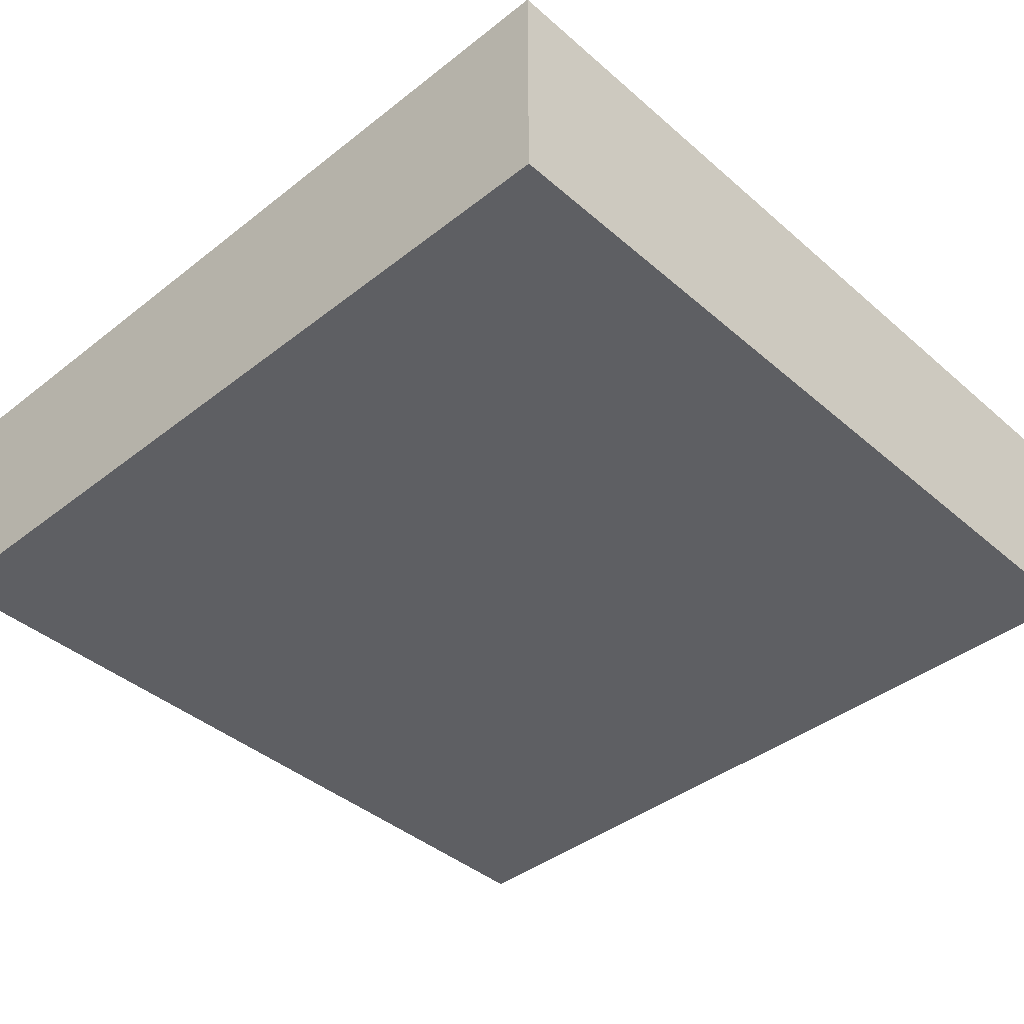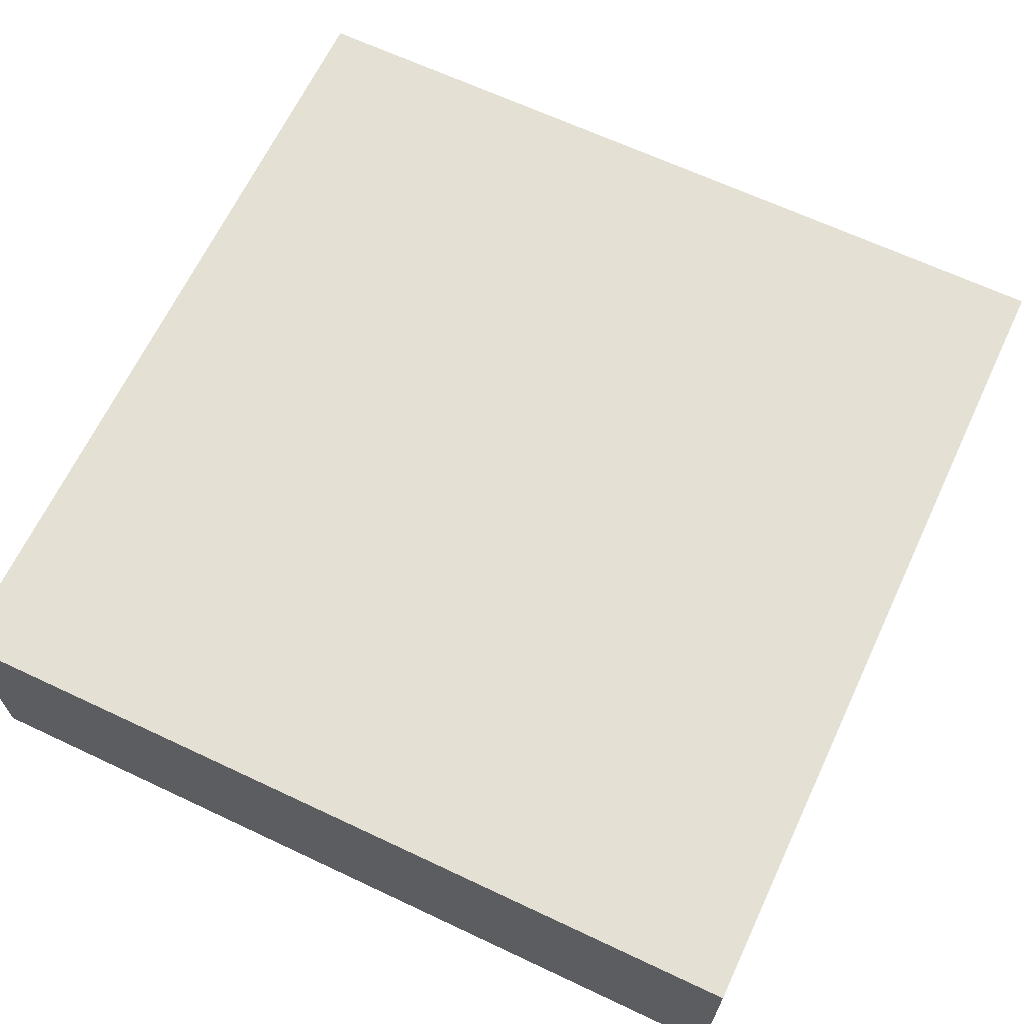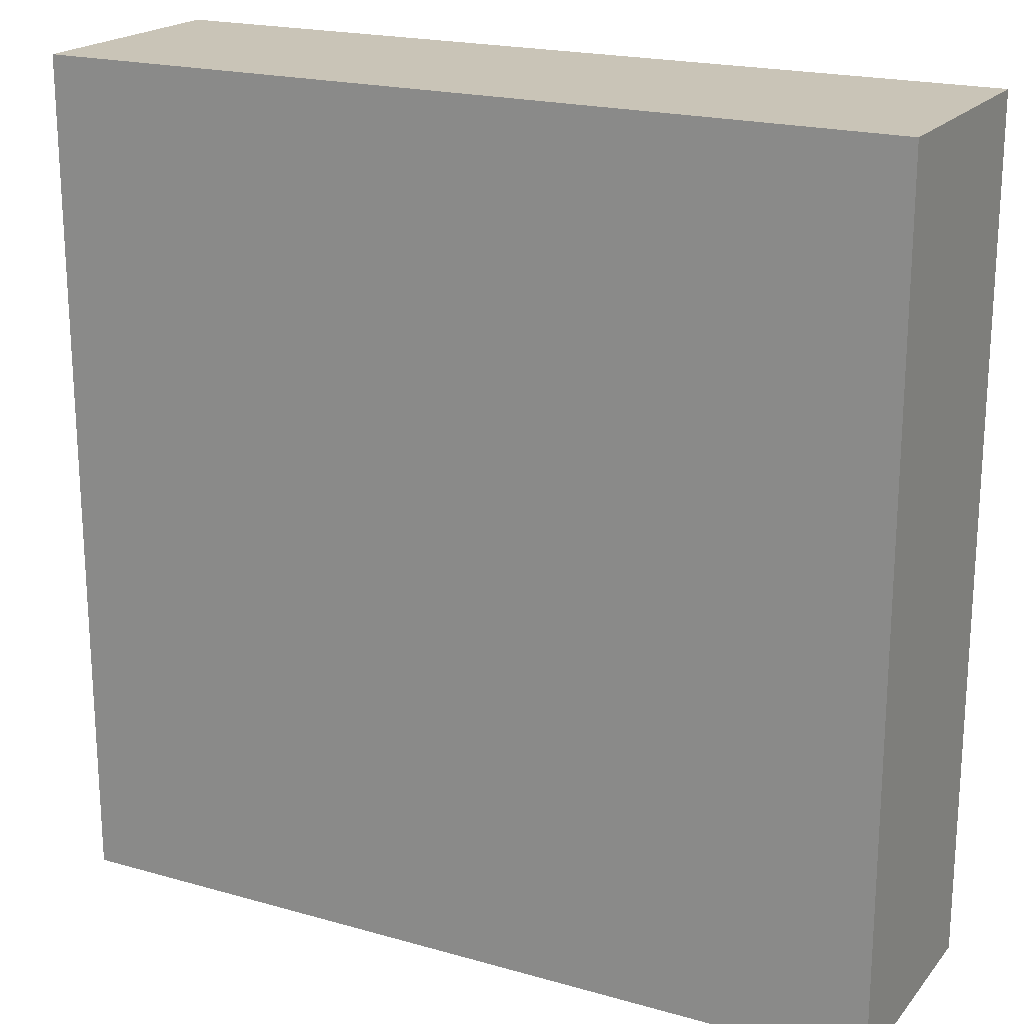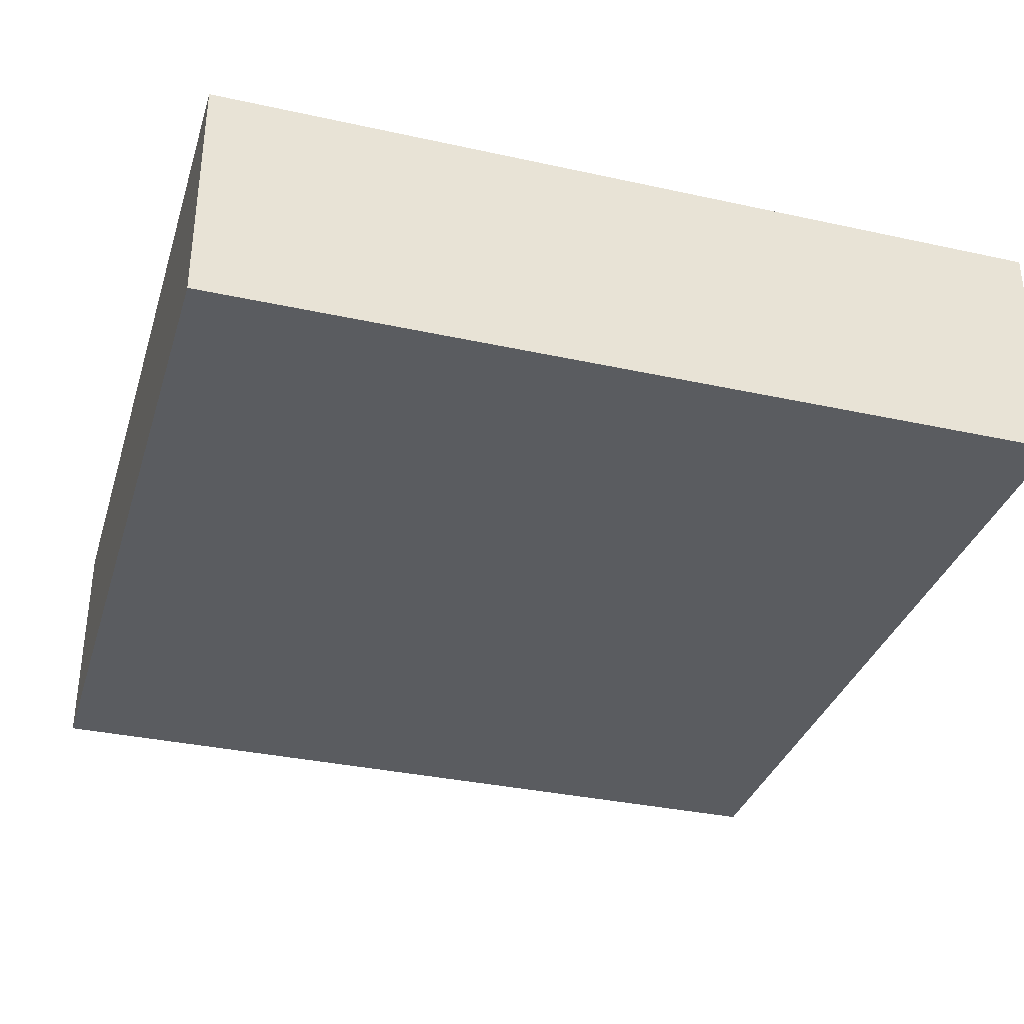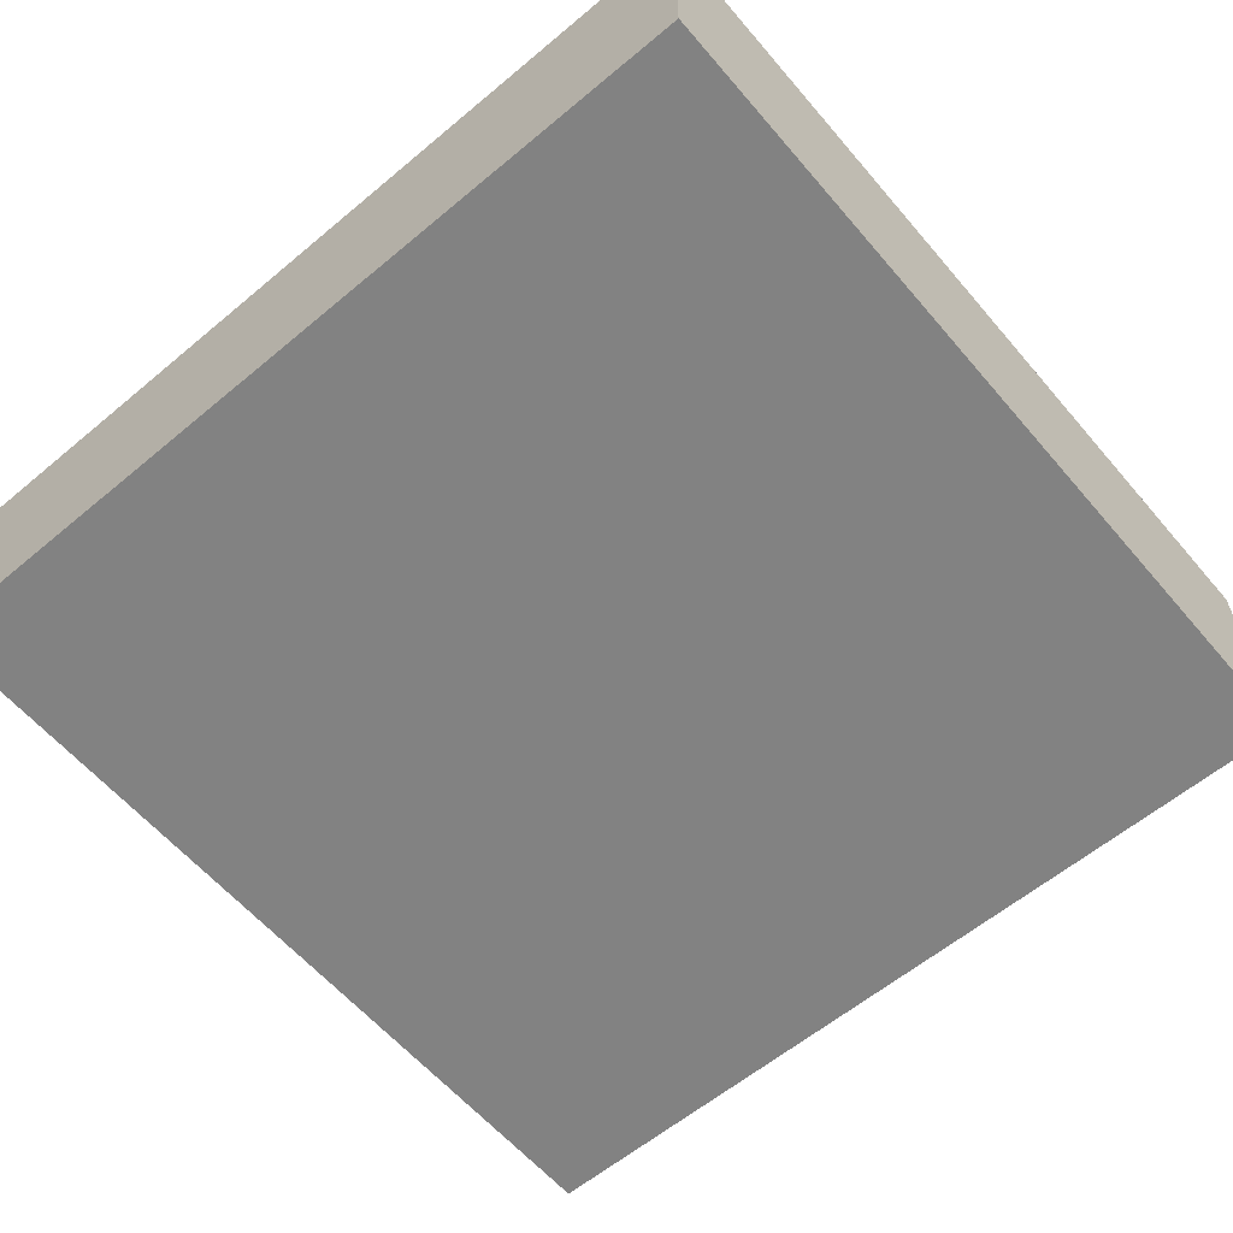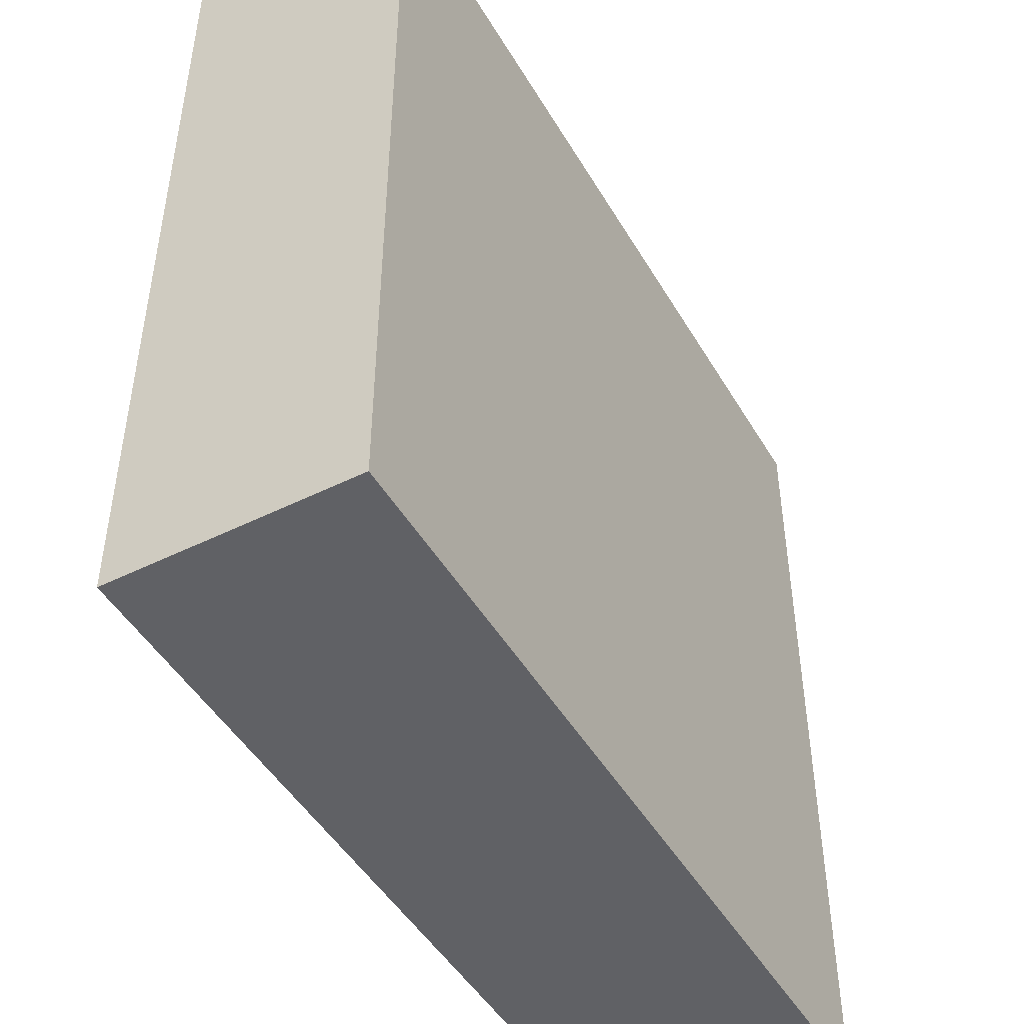
<metadata>
{"format":"obj","ext":"obj","renderer":"f3d","projection":"perspective","resolution":1024,"background":"white","views":[{"elev":-40.9,"azim":-46.4,"up":"+Y"},{"elev":65.8,"azim":115.3,"up":"+Y"},{"elev":20.0,"azim":-152.4,"up":"+Z"},{"elev":-34.2,"azim":-16.5,"up":"+Y"},{"elev":-60.7,"azim":-139.6,"up":"+Y"},{"elev":-47.5,"azim":119.2,"up":"+Z"}]}
</metadata>
<code>
o
v -10.1 0 33.9
v -6.9 0 33.9
v -10.1 0.8 33.9
v -6.9 0.8 33.9
v -10.1 0.9 33.9
v -6.9 0.9 33.9
v -10.1 0 37.1
v -6.9 0 37.1
v -10.1 0.8 37.1
v -6.9 0.8 37.1
v -10.1 0.9 37.1
v -6.9 0.9 37.1
v -10.1 0 33.9
v -10.1 0.8 33.9
v -10.1 0.9 33.9
v -10.1 0 37.1
v -10.1 0.8 37.1
v -10.1 0.9 37.1
v -6.9 0 33.9
v -6.9 0.8 33.9
v -6.9 0.9 33.9
v -6.9 0 37.1
v -6.9 0.8 37.1
v -6.9 0.9 37.1
v -10.1 0 33.9
v -10.1 0 37.1
v -6.9 0 33.9
v -6.9 0 37.1
v -10.1 0.9 33.9
v -10.1 0.9 37.1
v -6.9 0.9 33.9
v -6.9 0.9 37.1
f 3 2 1
f 4 2 3
f 5 4 3
f 6 4 5
f 7 8 9
f 9 8 10
f 9 10 11
f 11 10 12
f 16 14 13
f 17 15 14
f 17 14 16
f 18 15 17
f 19 20 22
f 20 21 23
f 22 20 23
f 23 21 24
f 27 26 25
f 28 26 27
f 29 30 31
f 31 30 32

</code>
